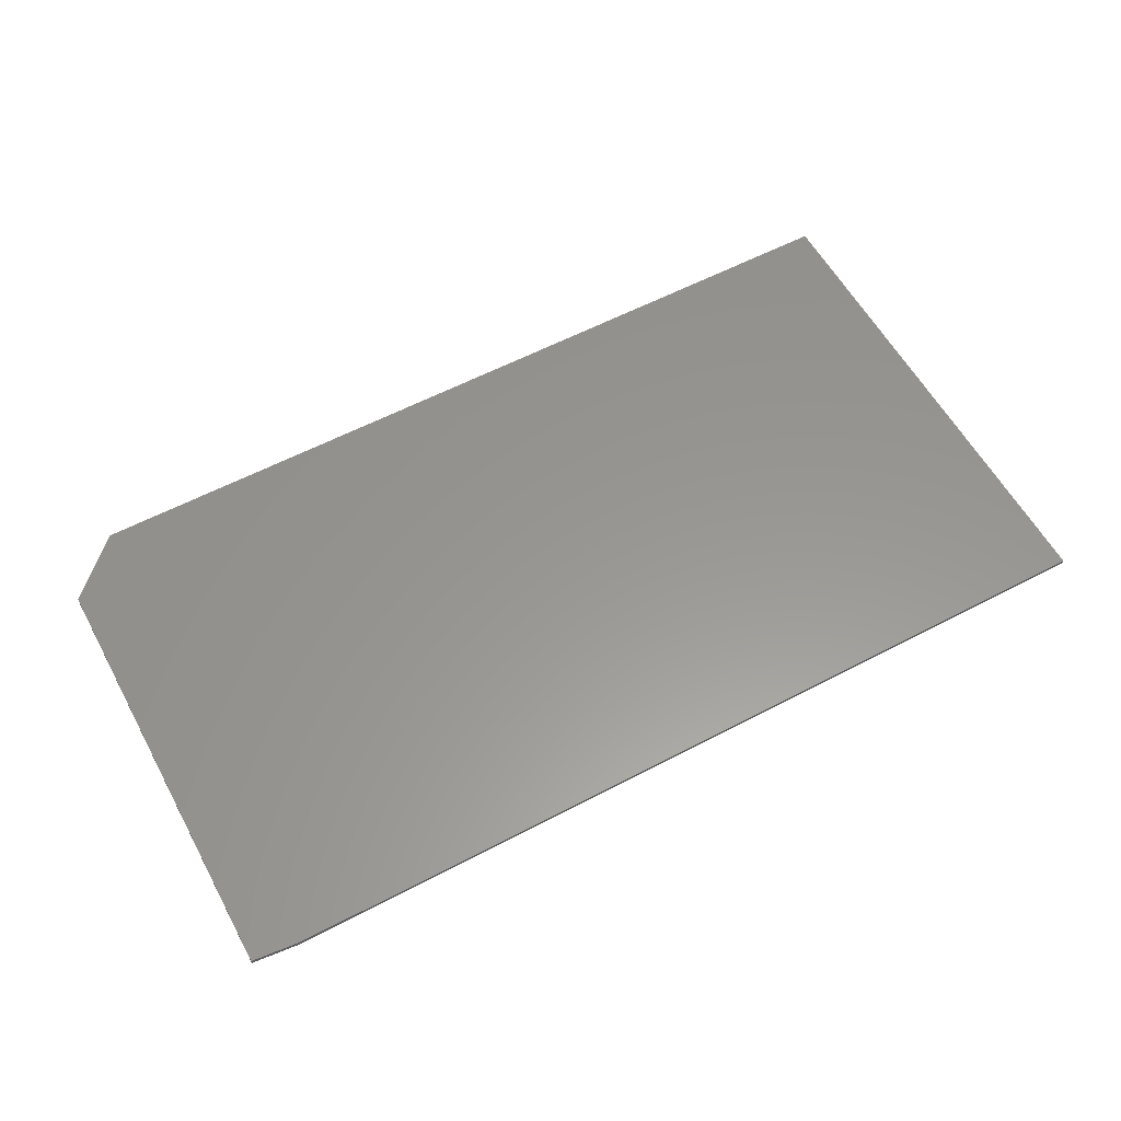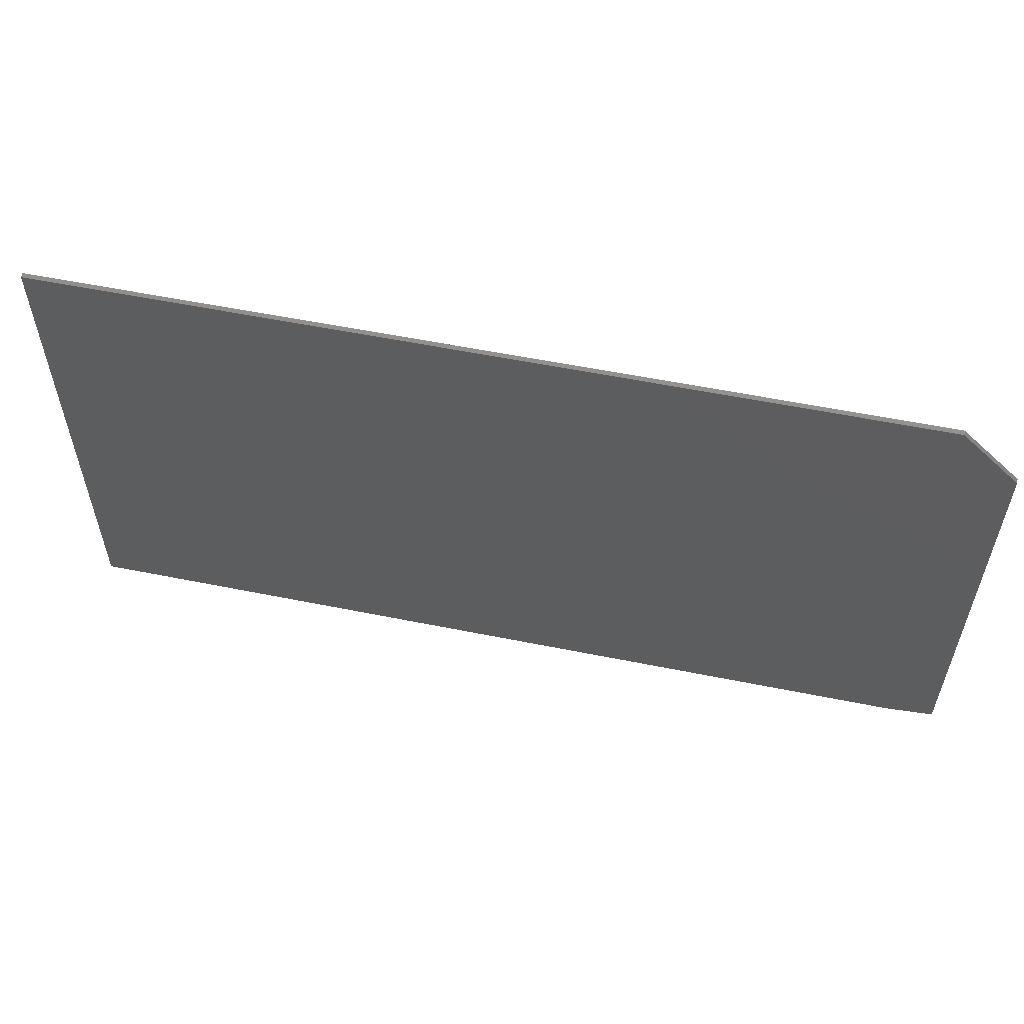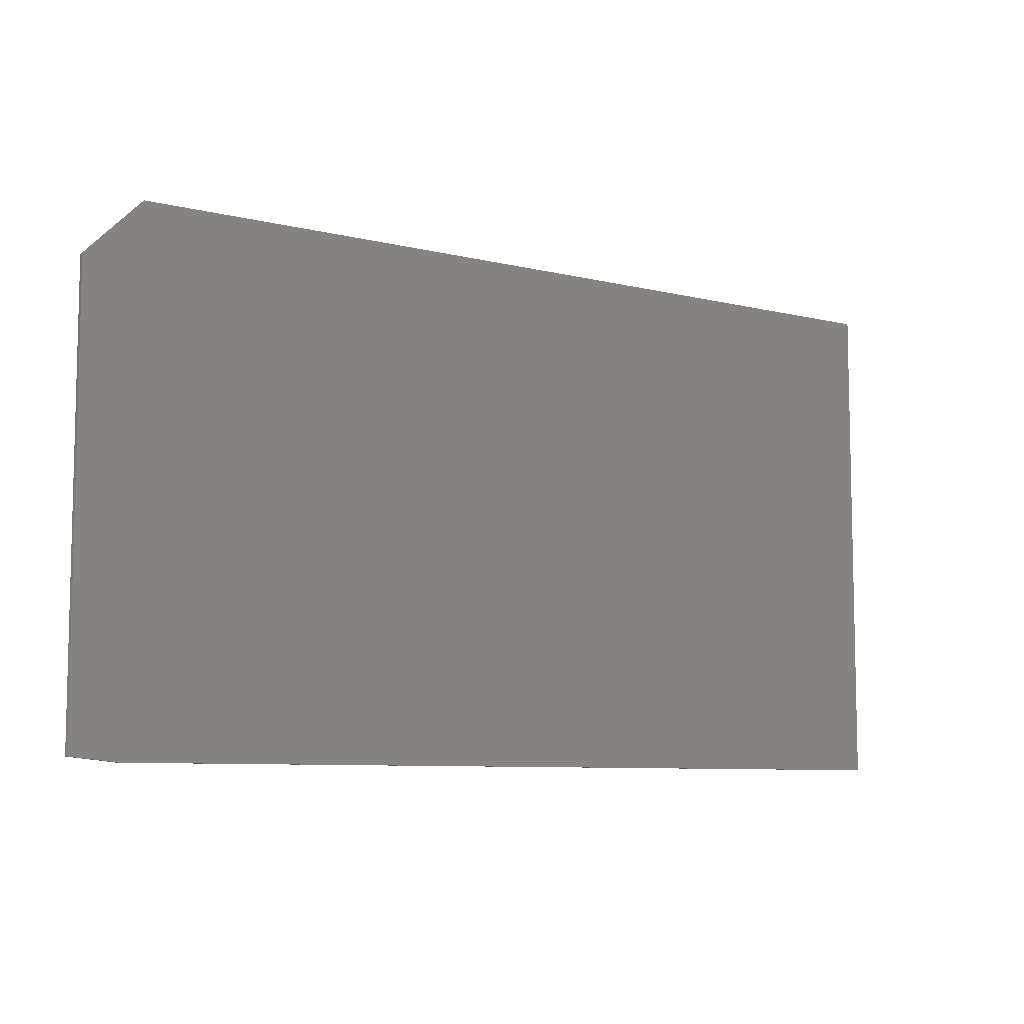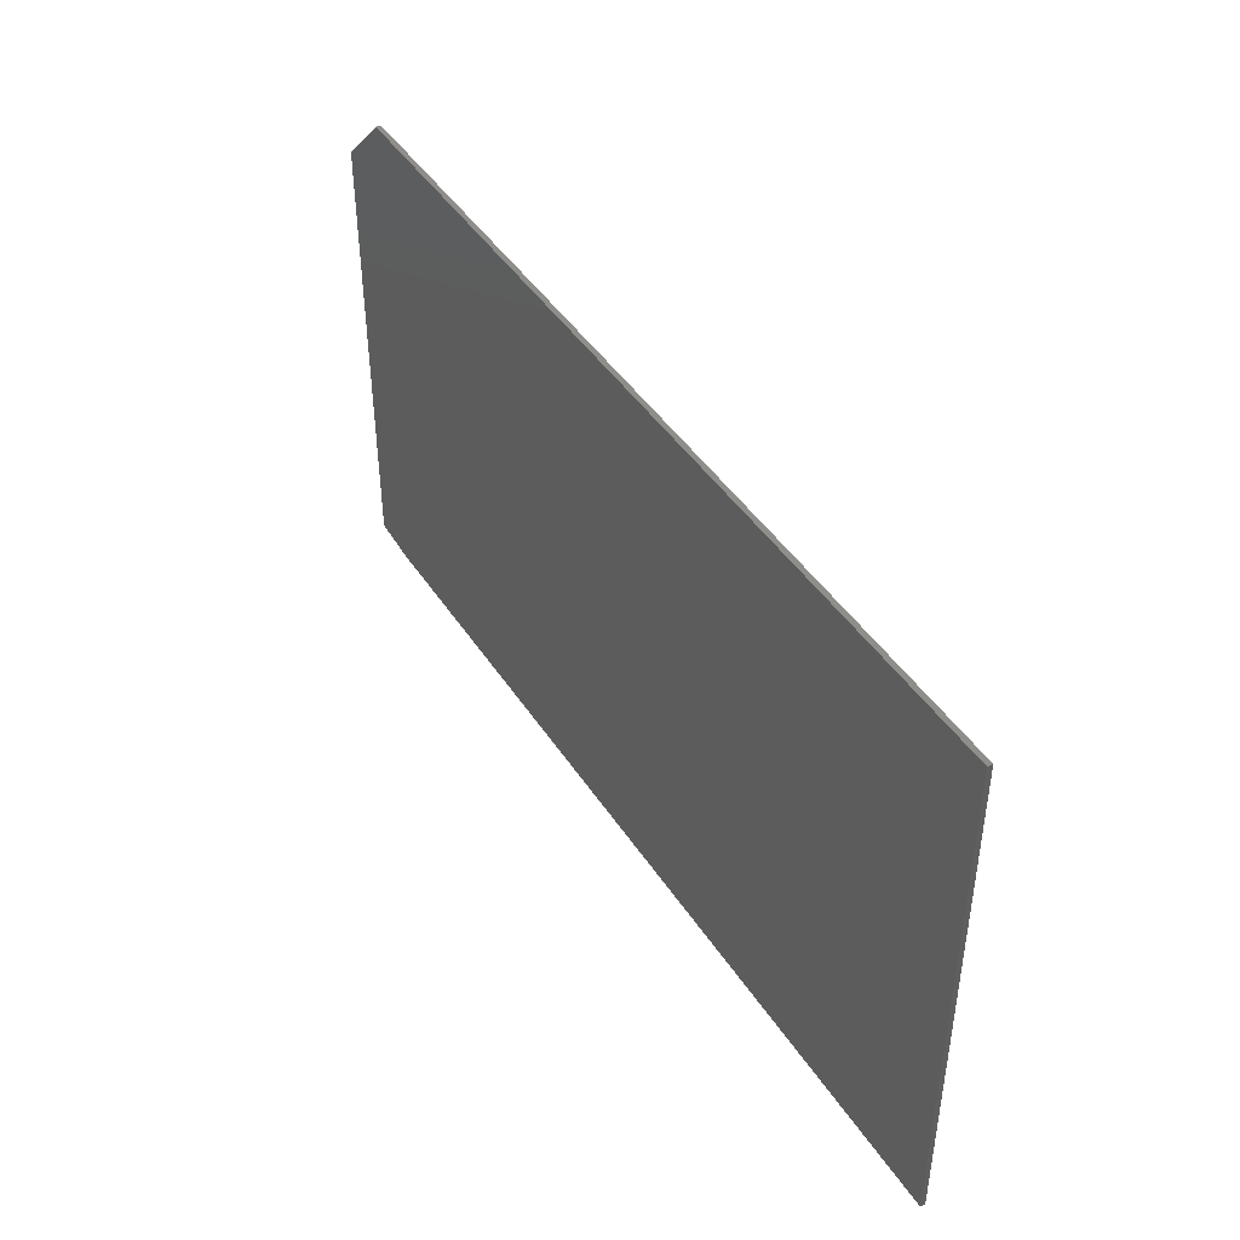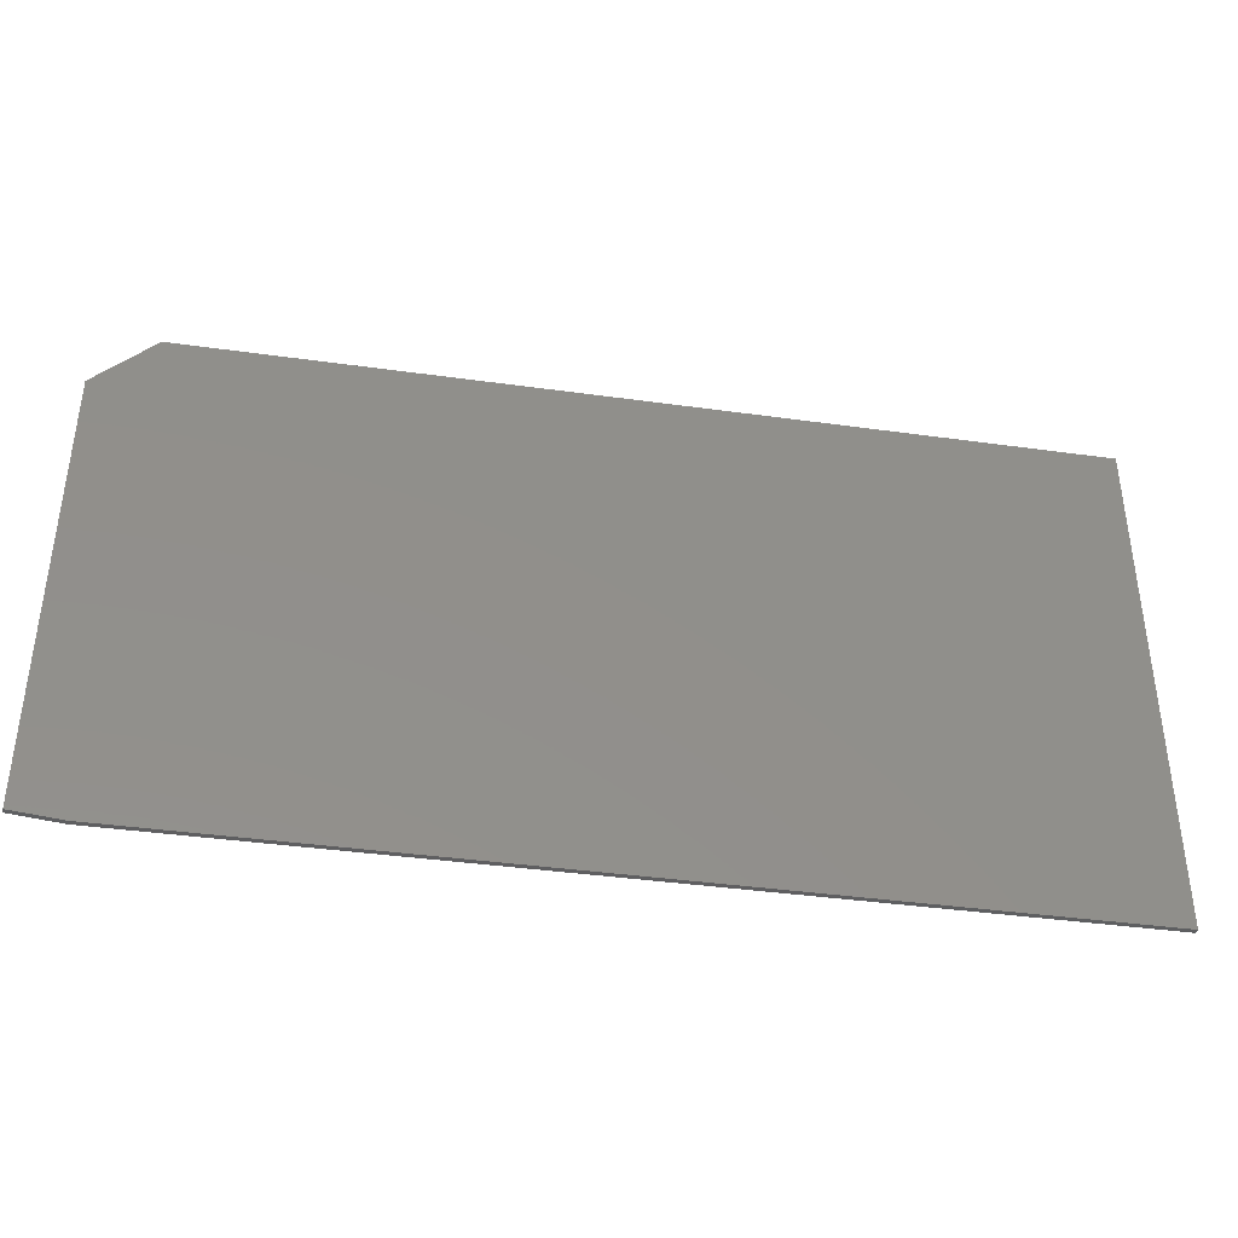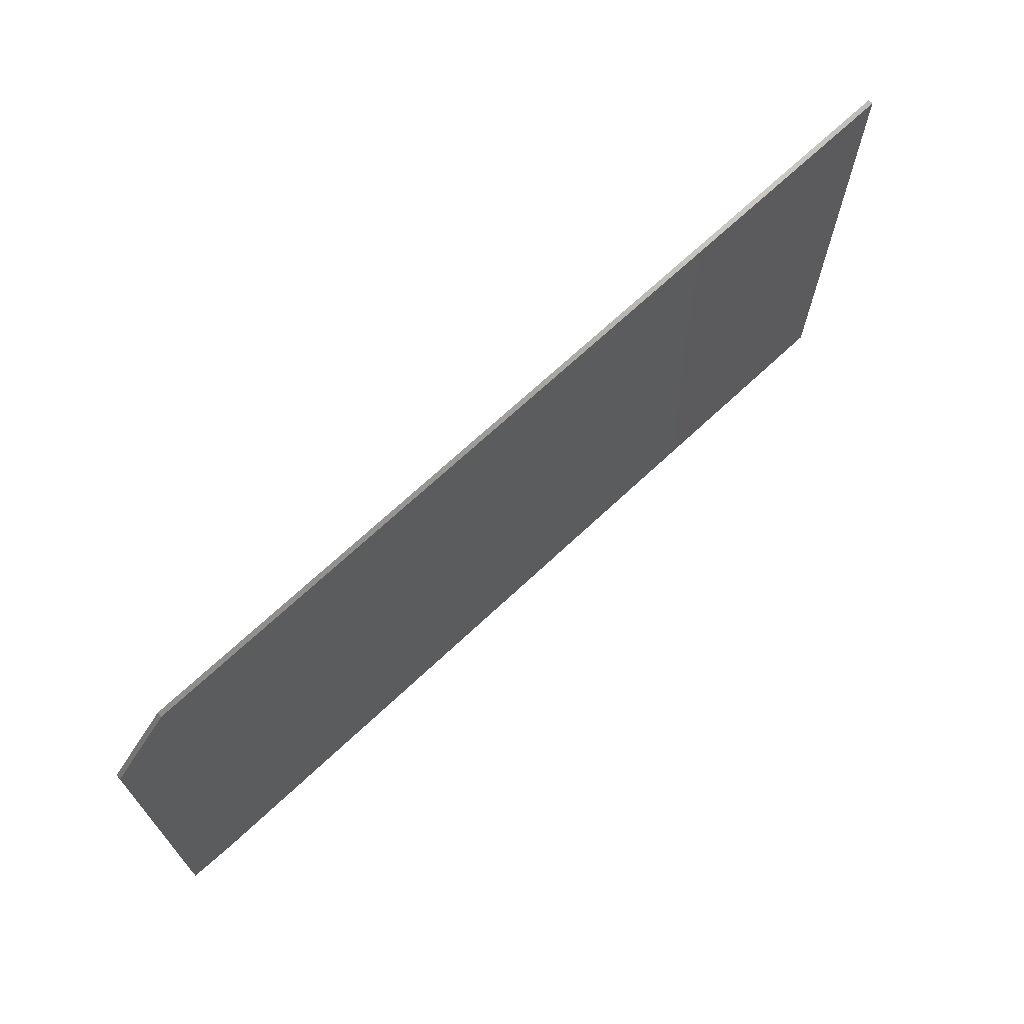
<metadata>
{"format":"stl","ext":"stl","renderer":"f3d","projection":"perspective","resolution":1024,"background":"white","views":[{"elev":58.5,"azim":151.5,"up":"+Y"},{"elev":56.7,"azim":11.9,"up":"+Z"},{"elev":-8.0,"azim":145.8,"up":"+Z"},{"elev":43.9,"azim":-120.8,"up":"+Z"},{"elev":-39.3,"azim":170.1,"up":"+Z"},{"elev":69.3,"azim":136.8,"up":"+Z"}]}
</metadata>
<code>
# stl→obj: 12 verts, 20 faces
v 0.75 -0.007812 -0.3984
v -0.75 -0.007812 -0.4062
v 0.6719 -0.007812 -0.4062
v -0.75 -0.007812 0.4148
v 0.75 -0.007812 0.3211
v 0.6562 -0.007812 0.4148
v 0.6719 1.579e-16 -0.4062
v -0.75 0 -0.4062
v 0.75 1.67e-16 -0.3984
v 0.6562 2.017e-16 0.4148
v 0.75 2.069e-16 0.3211
v -0.75 4.558e-17 0.4148
f 1 2 3
f 2 1 4
f 4 1 5
f 4 5 6
f 7 8 9
f 10 11 12
f 12 11 9
f 12 9 8
f 1 9 5
f 5 9 11
f 6 10 4
f 4 10 12
f 10 6 11
f 11 6 5
f 2 8 3
f 3 8 7
f 1 3 9
f 9 3 7
f 4 12 2
f 2 12 8

</code>
